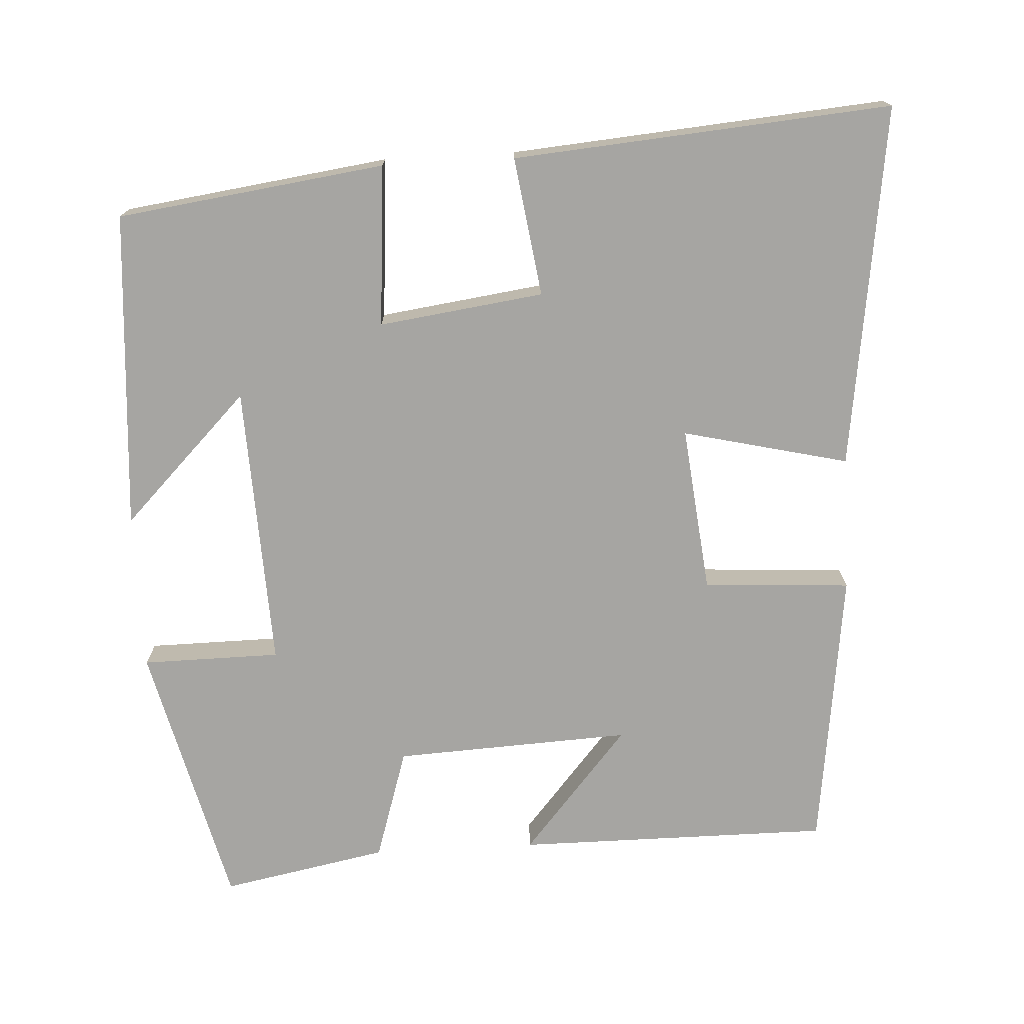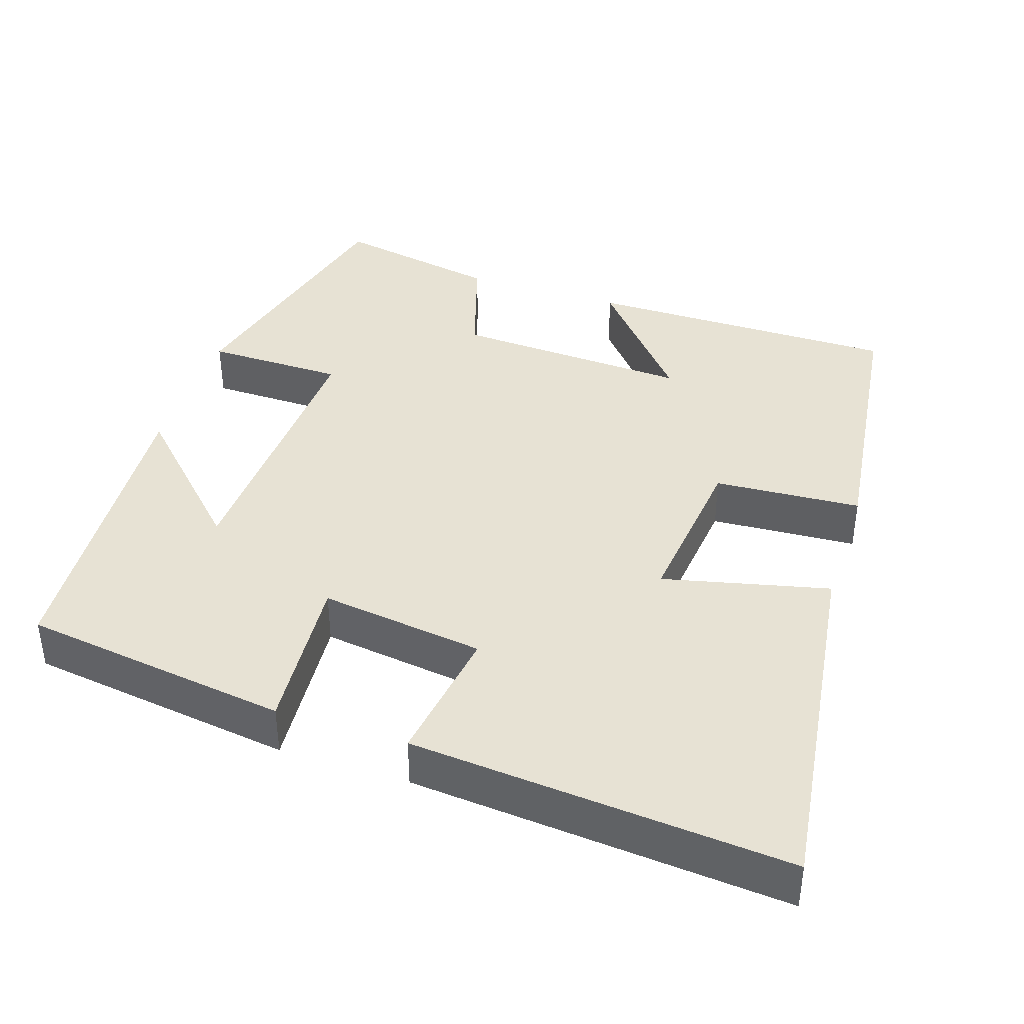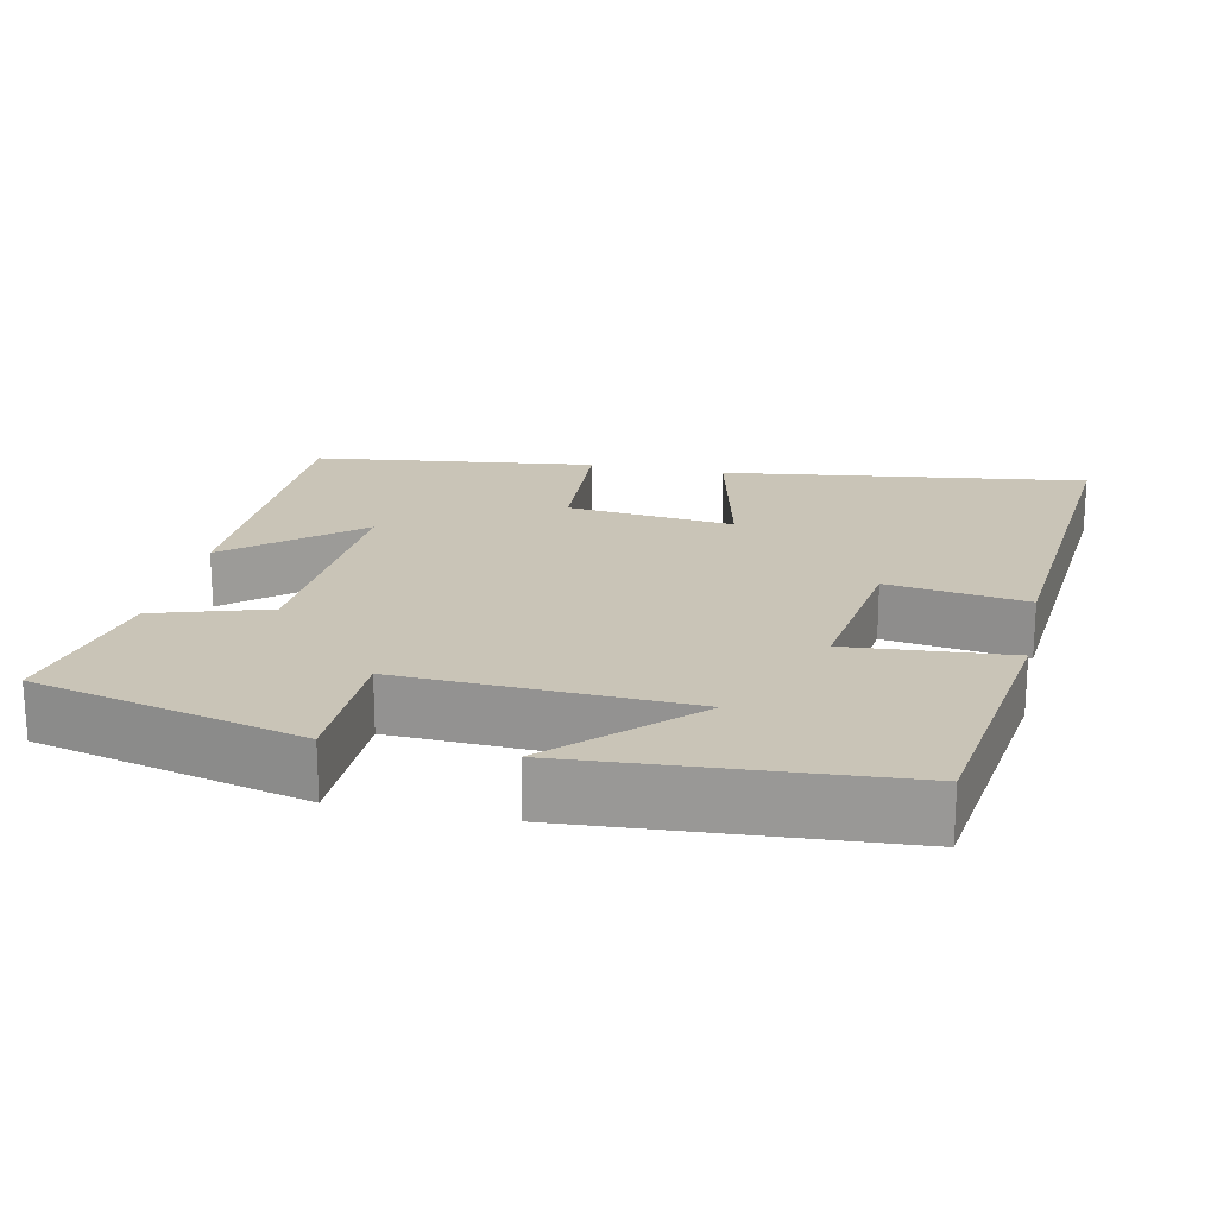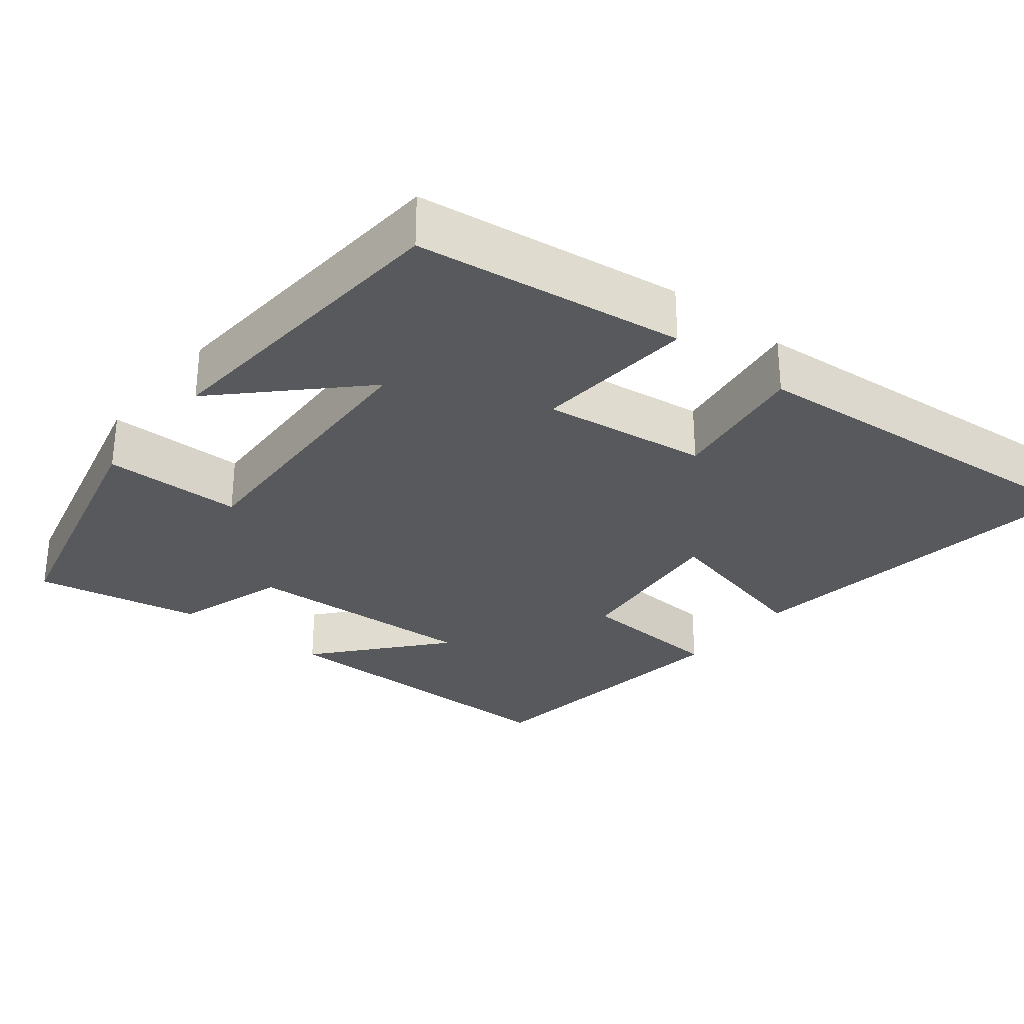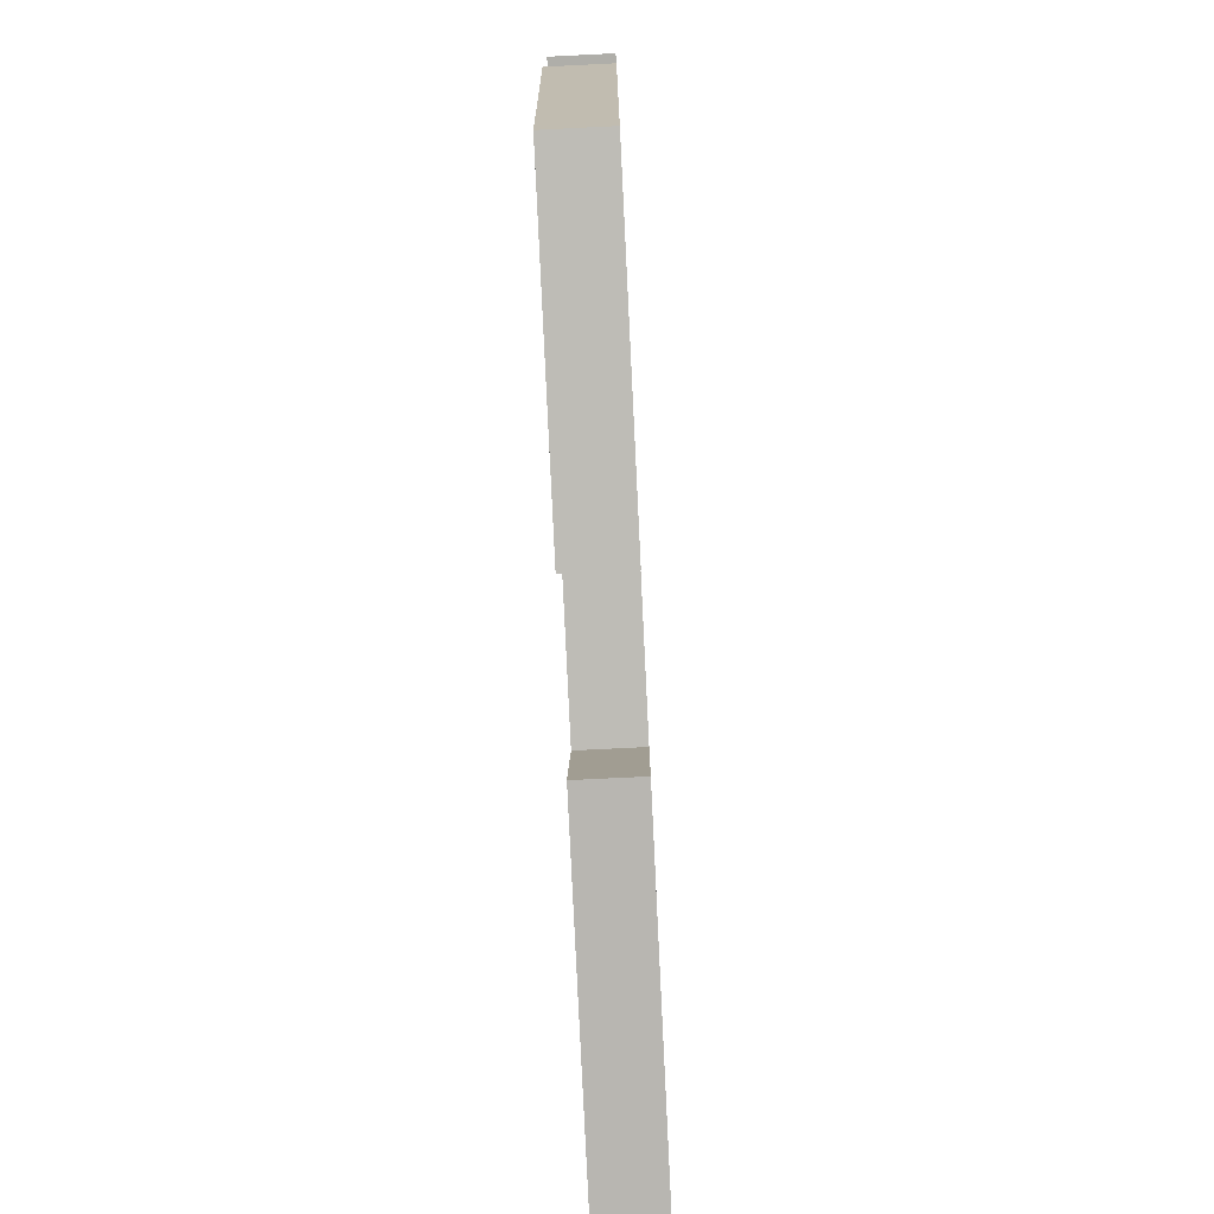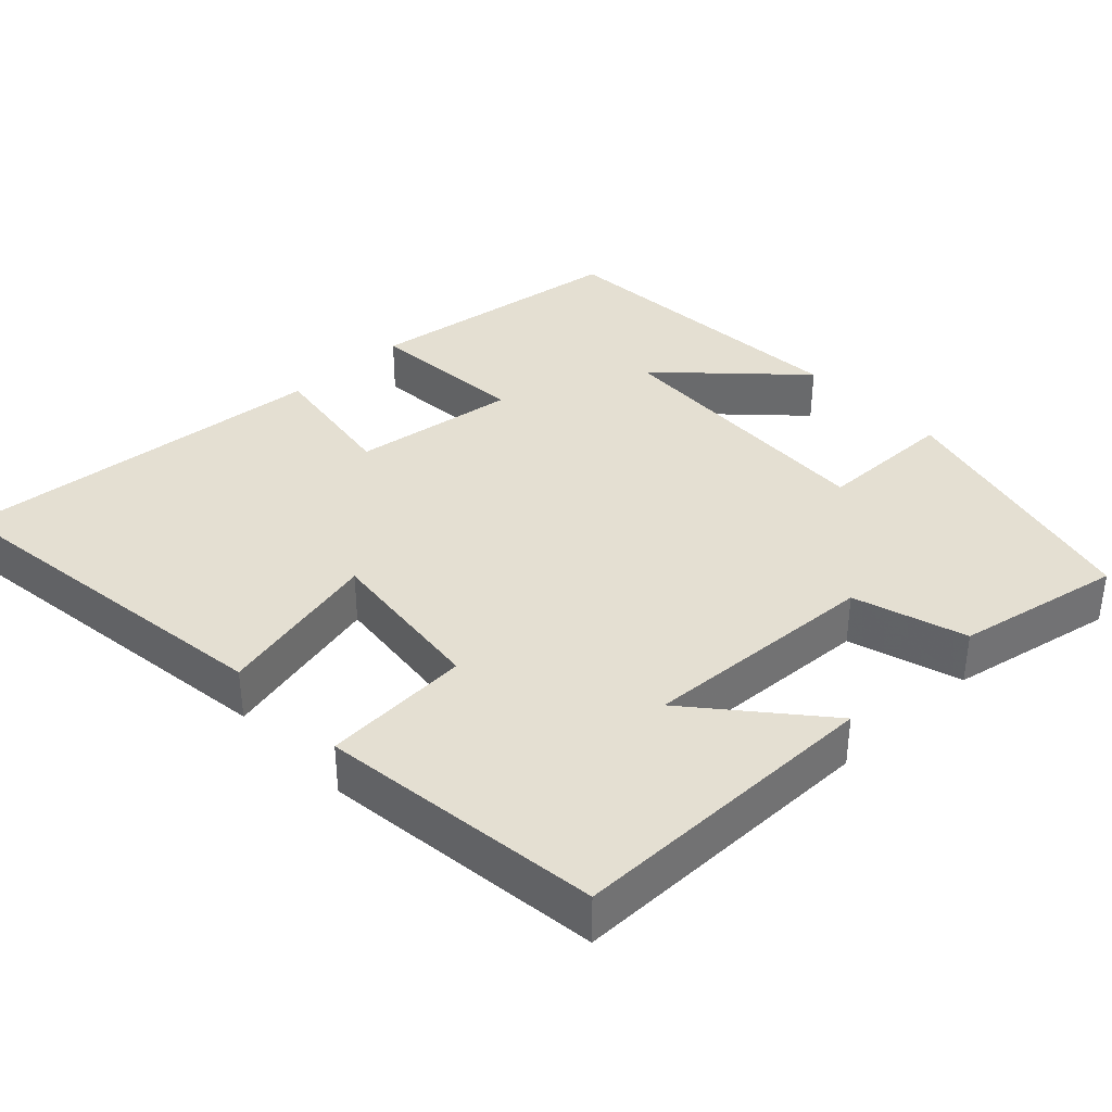
<metadata>
{"format":"obj","ext":"obj","renderer":"f3d","projection":"perspective","resolution":1024,"background":"white","views":[{"elev":-73.7,"azim":-176.9,"up":"+Y"},{"elev":39.8,"azim":-161.8,"up":"+Y"},{"elev":19.9,"azim":102.1,"up":"+Y"},{"elev":-29.8,"azim":141.2,"up":"+Y"},{"elev":-76.9,"azim":92.8,"up":"+Z"},{"elev":36.9,"azim":-43.4,"up":"+Y"}]}
</metadata>
<code>
v 0.47 0.07 -0.451
v 0.113 0.07 -0.5
v 0.13 0.07 -0.285
v -0.09 0.07 -0.315
v -0.063 0.07 -0.5
v -0.566 0.07 -0.542
v -0.5 0.07 -0.058
v -0.279 0.07 -0.11
v -0.303 0.07 0.112
v -0.5 0.07 0.124
v -0.452 0.07 0.5
v -0.032 0.07 0.5
v -0.173 0.07 0.334
v 0.143 0.07 0.35
v 0.19 0.07 0.5
v 0.412 0.07 0.543
v 0.5 0.07 0.186
v 0.315 0.07 0.184
v 0.331 0.07 -0.196
v 0.5 0.07 -0.026
v 0.47 0 -0.451
v 0.113 0 -0.5
v 0.13 0 -0.285
v -0.09 0 -0.315
v -0.063 0 -0.5
v -0.566 0 -0.542
v -0.5 0 -0.058
v -0.279 0 -0.11
v -0.303 0 0.112
v -0.5 0 0.124
v -0.452 0 0.5
v -0.032 0 0.5
v -0.173 0 0.334
v 0.143 0 0.35
v 0.19 0 0.5
v 0.412 0 0.543
v 0.5 0 0.186
v 0.315 0 0.184
v 0.331 0 -0.196
v 0.5 0 -0.026
f 19 20 1 2
f 18 19 2 3
f 16 17 18
f 15 16 18
f 14 15 18
f 18 3 4
f 14 18 4
f 13 14 4
f 10 11 12 13
f 9 10 13
f 8 9 13 4
f 6 7 8
f 5 6 8
f 4 5 8
f 22 21 40 39
f 23 22 39 38
f 38 37 36
f 38 36 35
f 38 35 34
f 24 23 38
f 24 38 34
f 24 34 33
f 33 32 31 30
f 33 30 29
f 24 33 29 28
f 28 27 26
f 28 26 25
f 28 25 24
f 1 21 22 2
f 2 22 23 3
f 3 23 24 4
f 4 24 25 5
f 5 25 26 6
f 6 26 27 7
f 7 27 28 8
f 8 28 29 9
f 9 29 30 10
f 10 30 31 11
f 11 31 32 12
f 12 32 33 13
f 13 33 34 14
f 14 34 35 15
f 15 35 36 16
f 16 36 37 17
f 17 37 38 18
f 18 38 39 19
f 19 39 40 20
f 20 40 21 1

</code>
